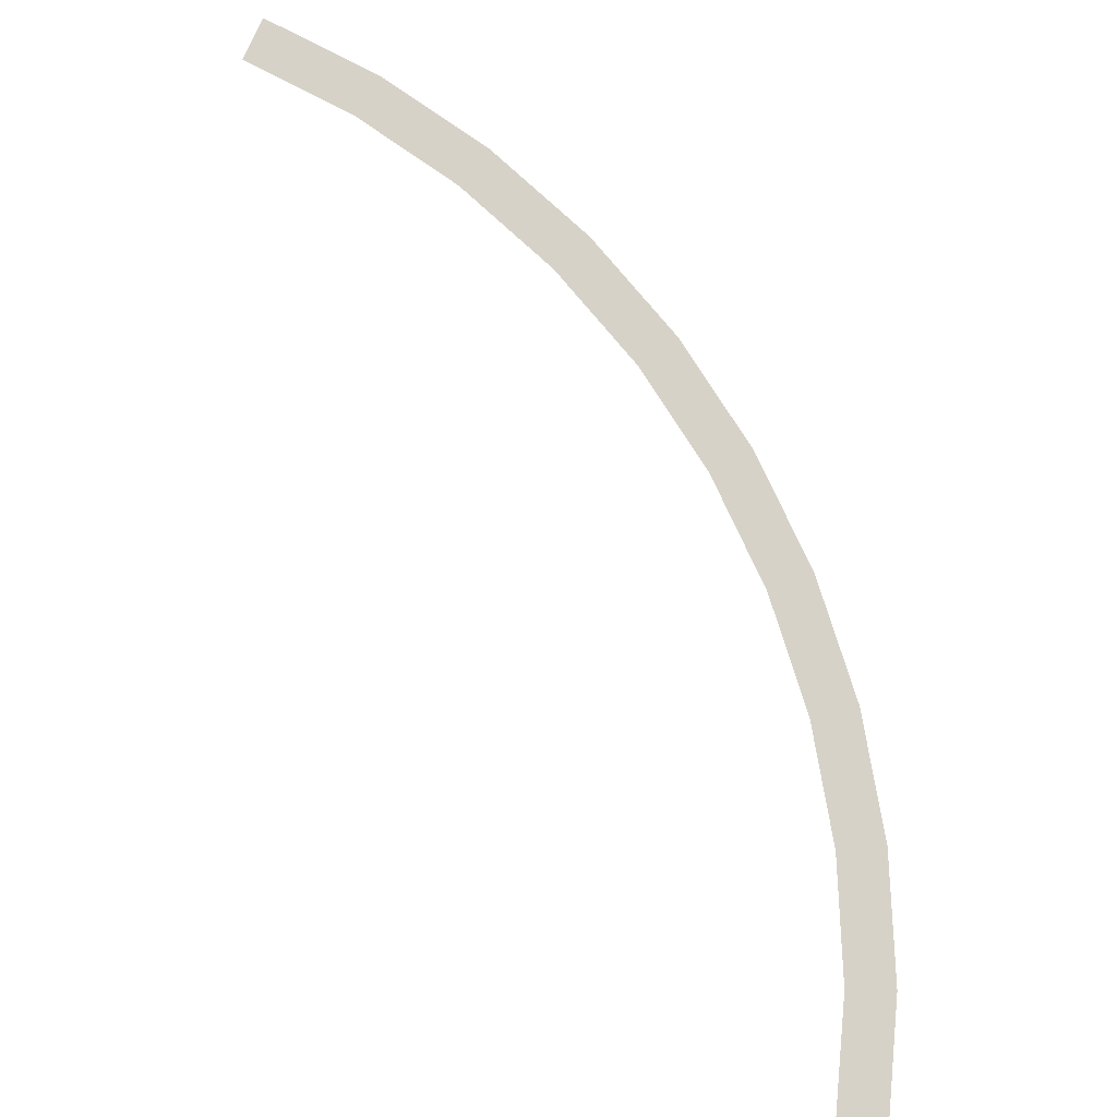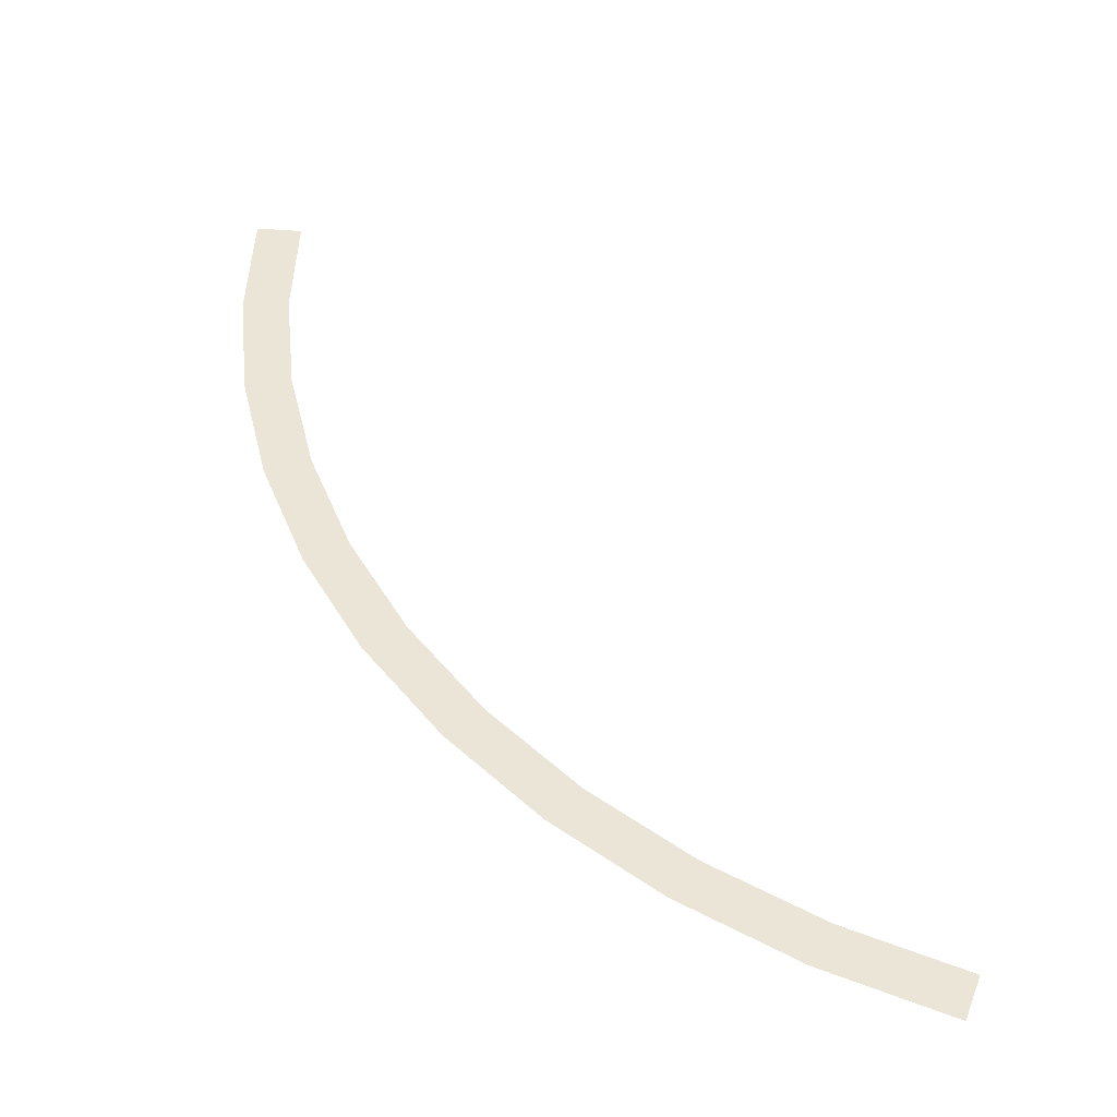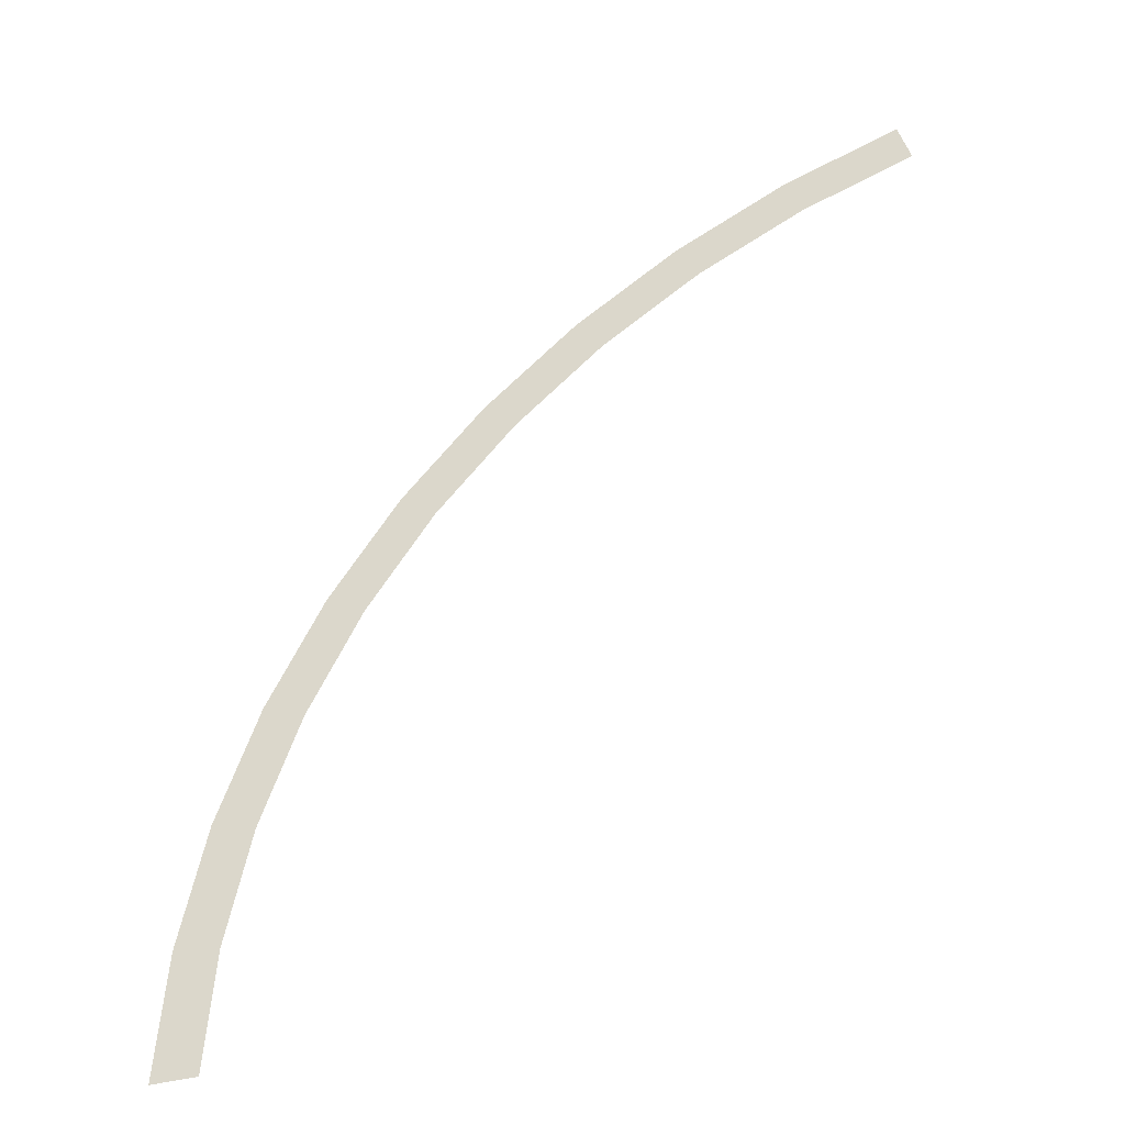
<metadata>
{"format":"obj","ext":"obj","renderer":"f3d","projection":"perspective","resolution":1024,"background":"white","views":[{"elev":78.2,"azim":-66.1,"up":"+Y"},{"elev":44.2,"azim":110.5,"up":"+Y"},{"elev":-39.4,"azim":-161.2,"up":"+Z"}]}
</metadata>
<code>
v 1.05 0 0
v 1.041 0 0.137
v 0.9914 0 0.1305
v 1 0 0
v 1.041 0 0.137
v 1.014 0 0.2717
v 0.9659 0 0.2588
v 0.9914 0 0.1305
v 1.014 0 0.2717
v 0.9701 0 0.4018
v 0.9239 0 0.3827
v 0.9659 0 0.2588
v 0.9701 0 0.4018
v 0.9093 0 0.525
v 0.866 0 0.5
v 0.9239 0 0.3827
v 0.9093 0 0.525
v 0.8331 0 0.6392
v 0.7934 0 0.6088
v 0.866 0 0.5
v 0.8331 0 0.6392
v 0.7425 0 0.7425
v 0.7071 0 0.7071
v 0.7934 0 0.6088
v 0.7425 0 0.7425
v 0.6392 0 0.8331
v 0.6088 0 0.7934
v 0.7071 0 0.7071
v 0.6392 0 0.8331
v 0.525 0 0.9093
v 0.5 0 0.866
v 0.6088 0 0.7934
v 0.525 0 0.9093
v 0.4018 0 0.9701
v 0.3827 0 0.9239
v 0.5 0 0.866
v 0.4018 0 0.9701
v 0.2717 0 1.014
v 0.2588 0 0.9659
v 0.3827 0 0.9239
g mesh3212
f 1 2 3
f 3 4 1
f 5 6 7
f 7 8 5
f 9 10 11
f 11 12 9
f 13 14 15
f 15 16 13
f 17 18 19
f 19 20 17
f 21 22 23
f 23 24 21
f 25 26 27
f 27 28 25
f 29 30 31
f 31 32 29
f 33 34 35
f 35 36 33
f 37 38 39
f 39 40 37

</code>
